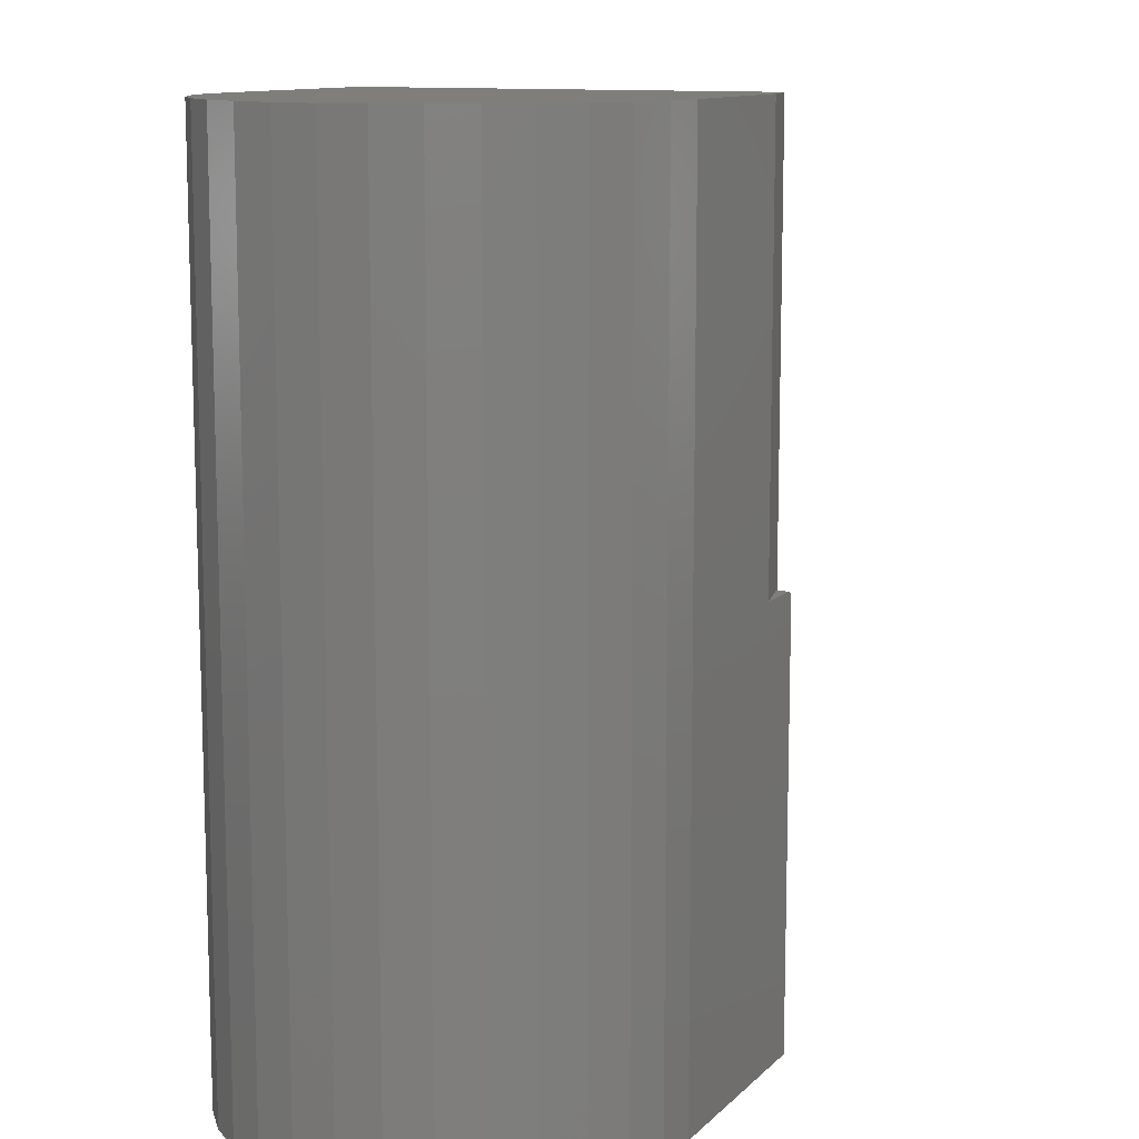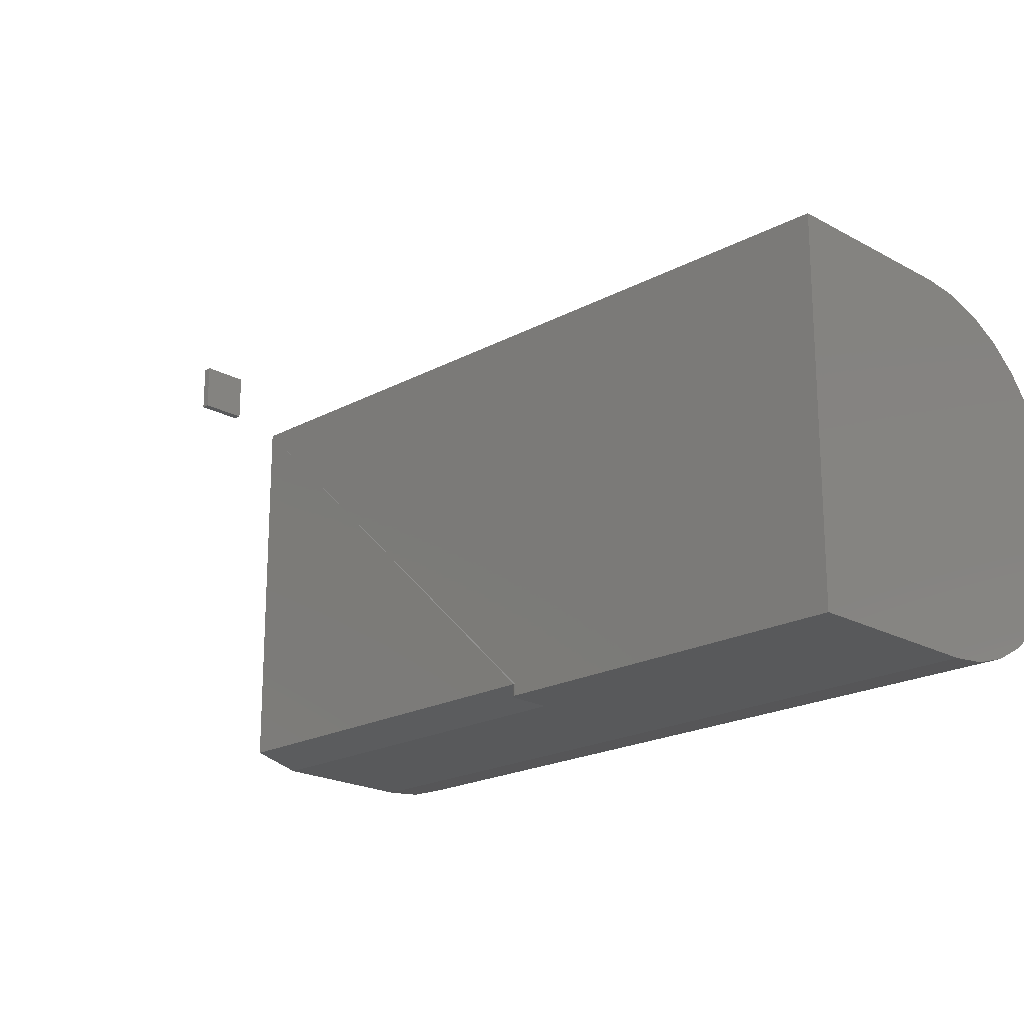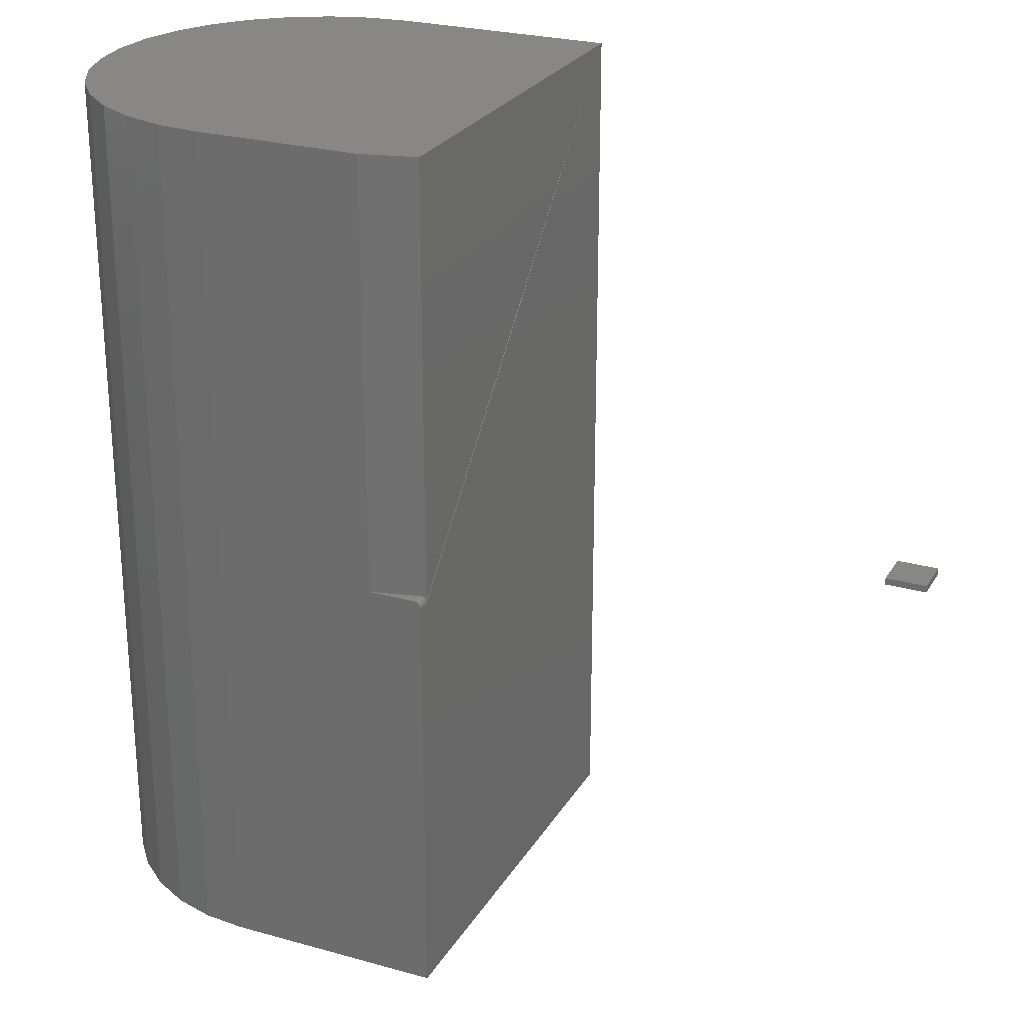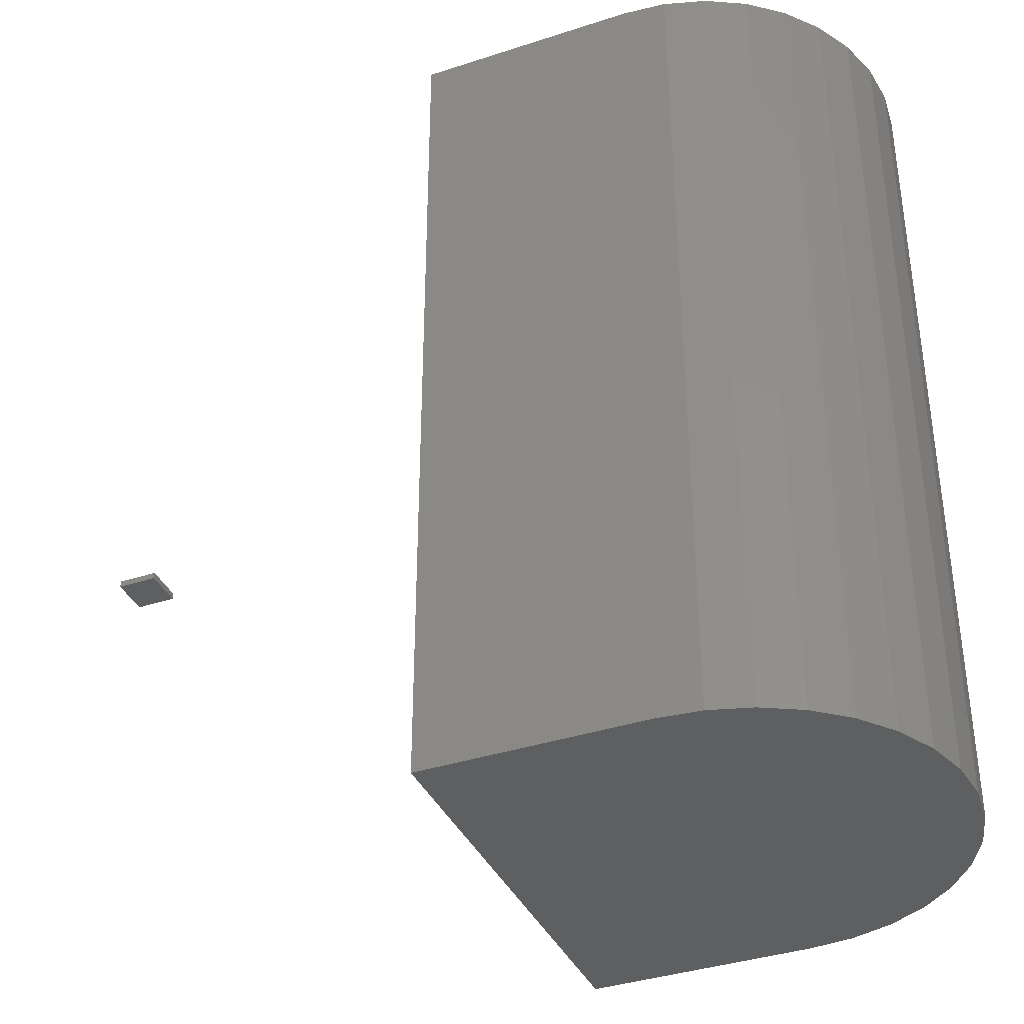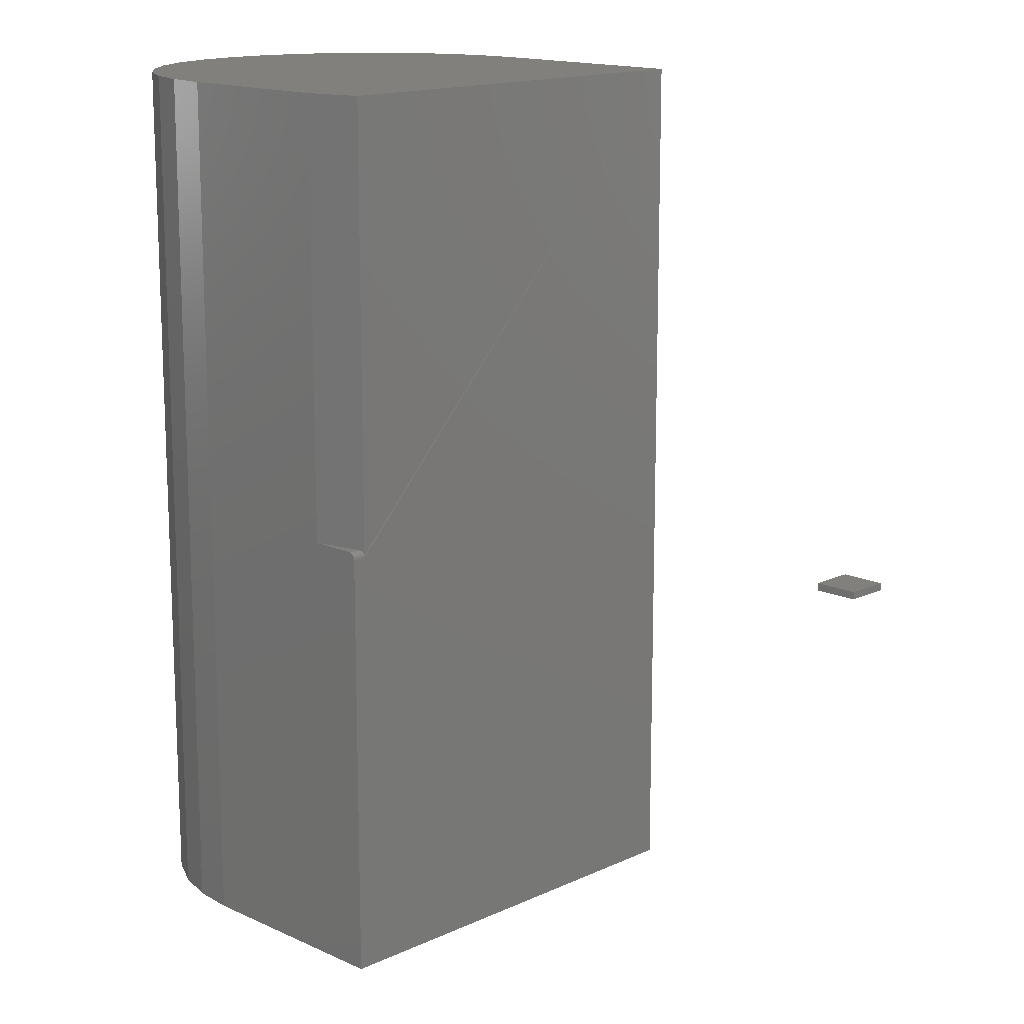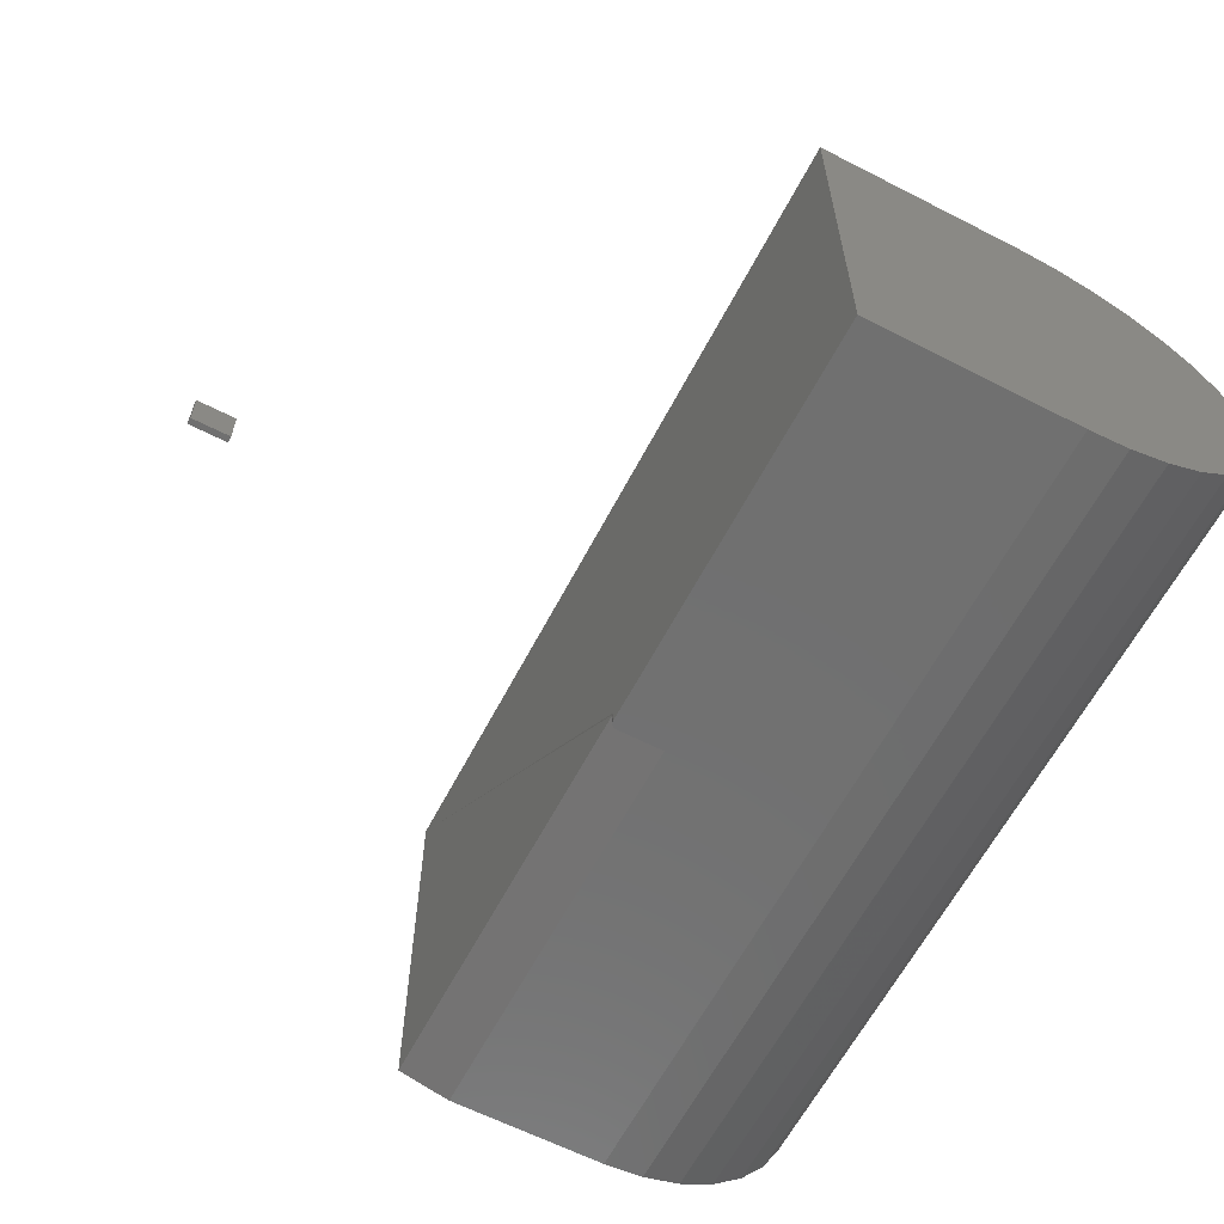
<metadata>
{"format":"stl","ext":"stl","renderer":"f3d","projection":"perspective","resolution":1024,"background":"white","views":[{"elev":11.4,"azim":-64.1,"up":"+Z"},{"elev":-20.3,"azim":134.7,"up":"+Y"},{"elev":25.6,"azim":24.2,"up":"+Z"},{"elev":-37.7,"azim":-157.3,"up":"+Z"},{"elev":14.9,"azim":44.9,"up":"+Z"},{"elev":-62.2,"azim":152.5,"up":"+Y"}]}
</metadata>
<code>
# stl→obj: 63 verts, 118 faces
v 0.7031 0 0.007812
v 0.75 0 0.007812
v 0.7031 0.04688 0.007812
v 0.75 0.04688 0.007812
v 0.7031 0 0
v 0.7031 0.04688 0
v 0.75 0 0
v 0.75 0.04688 0
v 0.2526 -0.2344 0.5
v 0.2526 0.25 0.5
v 0 0.25 0.5
v -0.04877 0.2452 0.5
v -0.09567 0.231 0.5
v -0.1389 0.2079 0.5
v -0.1768 0.1768 0.5
v -0.2079 0.1389 0.5
v -0.231 0.09567 0.5
v -0.2452 0.04877 0.5
v -0.25 3.062e-17 0.5
v -0.2452 -0.04877 0.5
v -0.231 -0.09567 0.5
v -0.2079 -0.1389 0.5
v -0.1768 -0.1768 0.5
v -0.1389 -0.2079 0.5
v -0.09567 -0.231 0.5
v -0.04877 -0.2452 0.5
v 0 -0.25 0.5
v 0.1901 -0.25 0.5
v 0.2448 -0.2363 0
v 0.1901 -0.25 0
v 0.2448 -0.25 0
v 0.2523 -0.2345 -0.005459
v 0.2526 -0.2344 -0.007812
v 0.2526 0.25 -0.5
v 0.2526 -0.25 -0.5
v 0.2526 -0.25 -0.007812
v 0 -0.25 -0.5
v 0.2525 -0.25 -0.006288
v 0.252 -0.25 -0.004823
v 0.2513 -0.25 -0.003472
v 0.2503 -0.25 -0.002288
v 0.2492 -0.25 -0.001317
v 0.2478 -0.25 -0.0005947
v 0.2463 -0.25 -0.0001501
v 0.2472 -0.2357 -0.0003854
v 0.2494 -0.2352 -0.001508
v 0.2512 -0.2347 -0.003257
v 0 0.25 -0.5
v -0.04877 -0.2452 -0.5
v -0.09567 -0.231 -0.5
v -0.1389 -0.2079 -0.5
v -0.1768 -0.1768 -0.5
v -0.2079 -0.1389 -0.5
v -0.231 -0.09567 -0.5
v -0.2452 -0.04877 -0.5
v -0.25 3.062e-17 -0.5
v -0.2452 0.04877 -0.5
v -0.231 0.09567 -0.5
v -0.2079 0.1389 -0.5
v -0.1768 0.1768 -0.5
v -0.1389 0.2079 -0.5
v -0.09567 0.231 -0.5
v -0.04877 0.2452 -0.5
f 1 2 3
f 3 2 4
f 5 6 7
f 7 6 8
f 3 6 1
f 1 6 5
f 4 8 3
f 3 8 6
f 2 7 4
f 4 7 8
f 1 5 2
f 2 5 7
f 9 10 11
f 9 11 12
f 9 12 13
f 9 13 14
f 9 14 15
f 9 15 16
f 9 16 17
f 9 17 18
f 9 18 19
f 9 19 20
f 9 20 21
f 9 21 22
f 9 22 23
f 9 23 24
f 9 24 25
f 9 25 26
f 9 26 27
f 9 27 28
f 29 30 31
f 10 9 32
f 10 32 33
f 10 33 34
f 35 34 36
f 36 34 33
f 36 37 35
f 38 39 40
f 38 40 41
f 38 41 42
f 38 42 43
f 38 43 44
f 38 44 31
f 30 28 27
f 30 27 37
f 30 37 36
f 30 36 38
f 30 38 31
f 9 28 30
f 9 30 29
f 9 29 45
f 9 45 46
f 9 46 47
f 9 47 32
f 34 48 10
f 10 48 11
f 36 32 38
f 36 33 32
f 41 40 47
f 47 46 41
f 41 46 42
f 42 46 45
f 42 45 43
f 47 40 32
f 32 40 39
f 32 39 38
f 29 31 45
f 45 31 44
f 45 44 43
f 37 27 49
f 49 27 26
f 49 26 50
f 50 26 25
f 50 25 51
f 51 25 24
f 51 24 52
f 52 24 23
f 52 23 53
f 53 23 22
f 53 22 54
f 54 22 21
f 54 21 55
f 55 21 20
f 55 20 56
f 56 20 19
f 56 19 57
f 57 19 18
f 57 18 58
f 58 18 17
f 58 17 59
f 59 17 16
f 59 16 60
f 60 16 15
f 60 15 61
f 61 15 14
f 61 14 62
f 62 14 13
f 62 13 63
f 63 13 12
f 63 12 48
f 48 12 11
f 34 35 37
f 34 37 49
f 34 49 50
f 34 50 51
f 34 51 52
f 34 52 53
f 34 53 54
f 34 54 55
f 34 55 56
f 34 56 57
f 34 57 58
f 34 58 59
f 34 59 60
f 34 60 61
f 34 61 62
f 34 62 63
f 34 63 48

</code>
